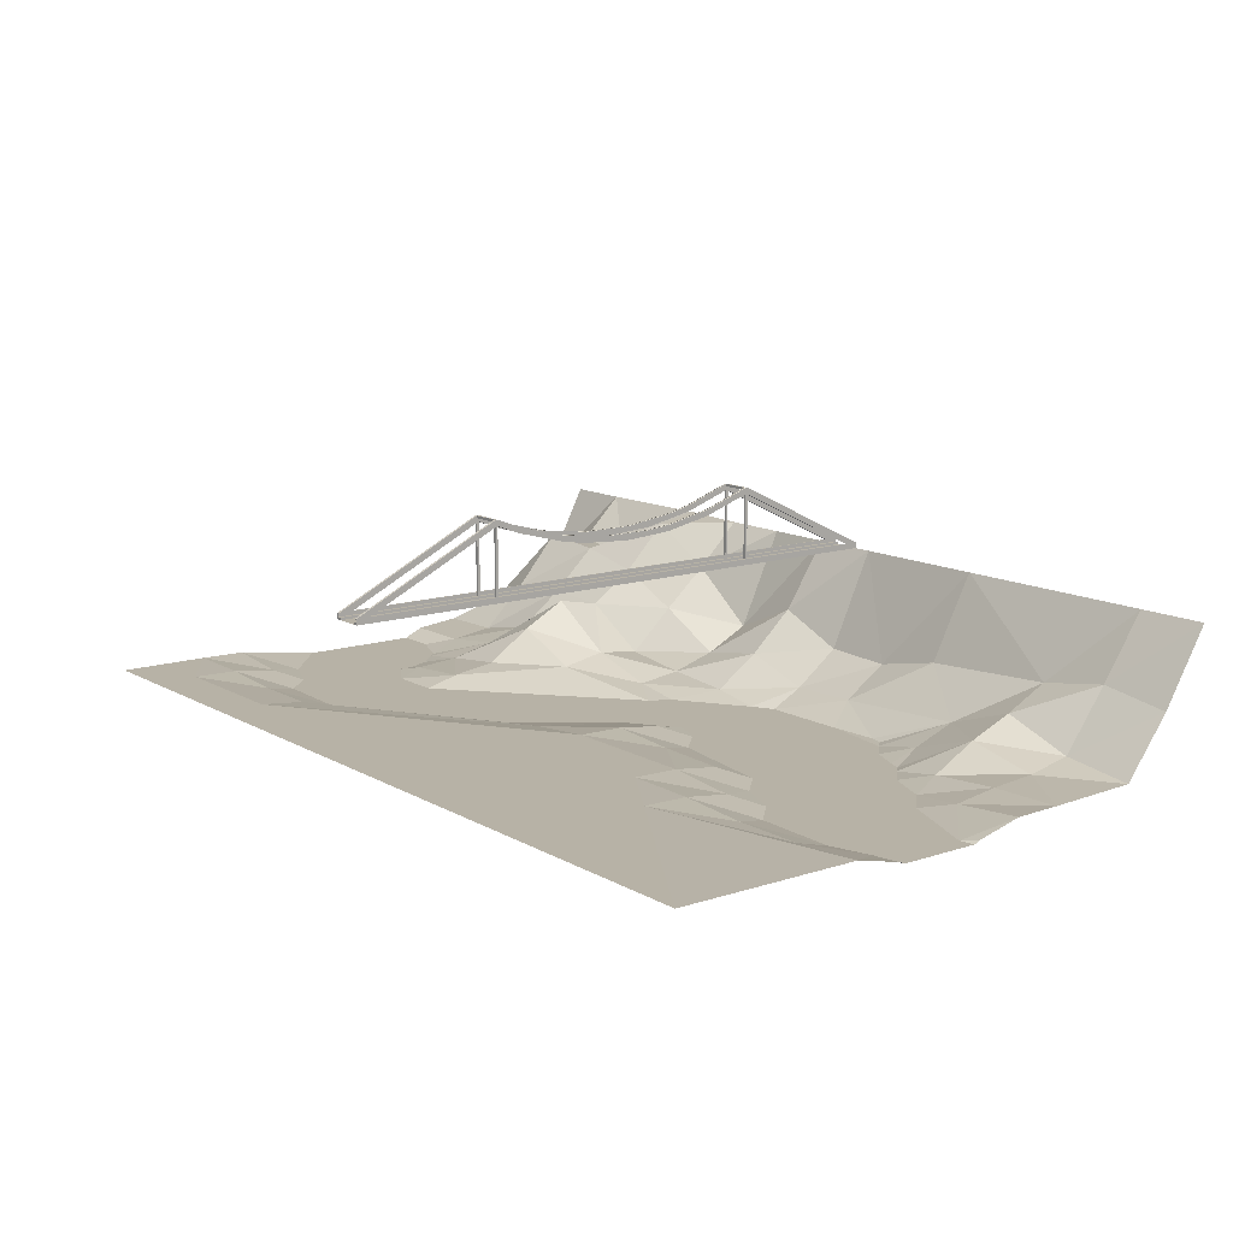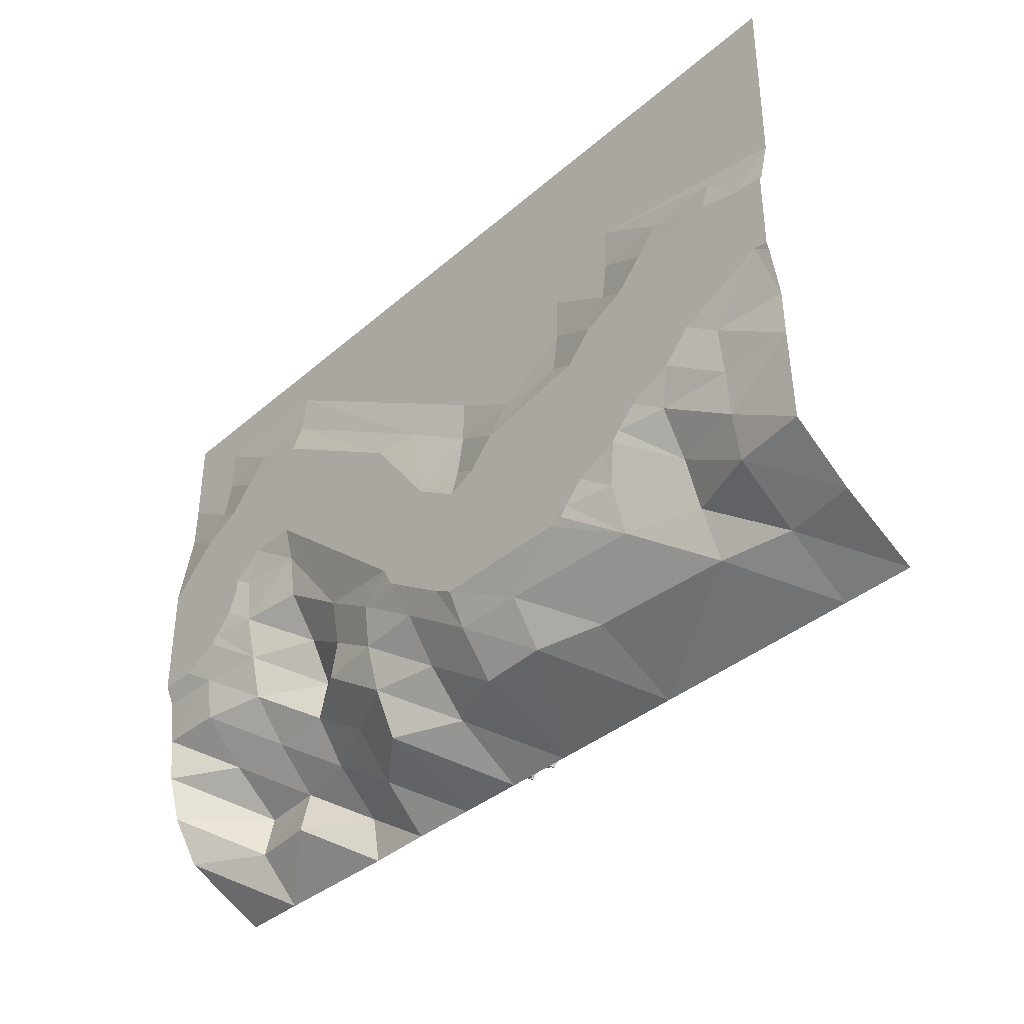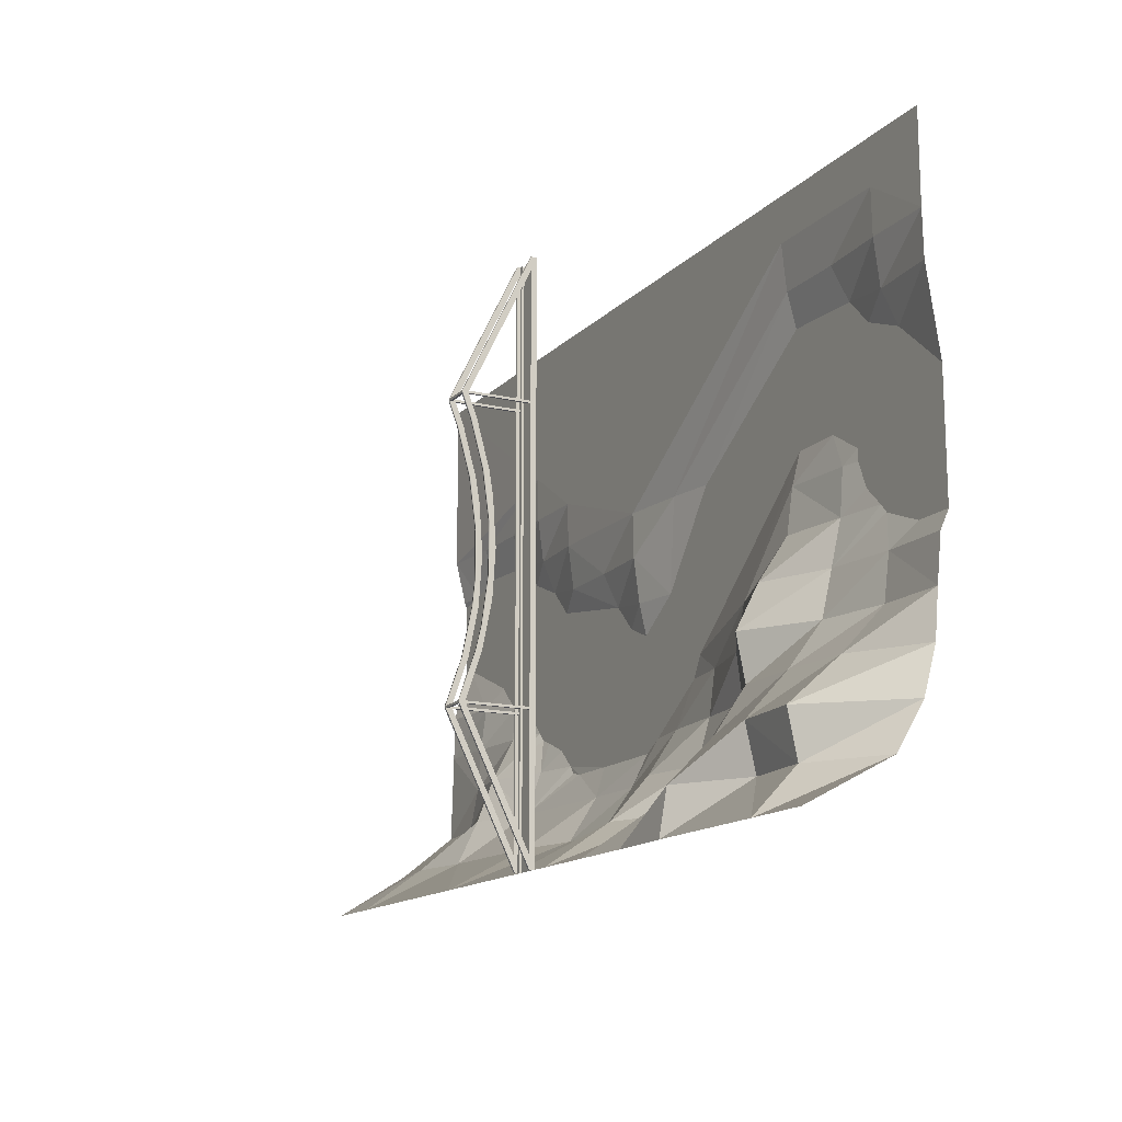
<metadata>
{"format":"obj","ext":"obj","renderer":"f3d","projection":"perspective","resolution":1024,"background":"white","views":[{"elev":12.5,"azim":52.5,"up":"+Y"},{"elev":-37.1,"azim":47.9,"up":"+Z"},{"elev":-14.6,"azim":-117.1,"up":"+Z"}]}
</metadata>
<code>
o Bridge
v -36 -11.17 0
v 41 -11.17 0
v -36 0 -50
v 41 0 -50
v -36 -7.361 -46.15
v -36 -9.713 -42.31
v -36 -10.81 -38.46
v -36 -11.17 -34.62
v -36 -11.59 -30.77
v -36 -11.23 -11.54
v -36 -11.17 -7.692
v 41 -11.23 -15.38
v 41 -12.13 -19.23
v 41 -12.13 -26.92
v 41 -11.23 -30.77
v 41 -11.17 -34.62
v 41 -10.95 -42.31
v 41 -6.164 -46.15
v 35.08 0 -50
v 17.31 0 -50
v 5.462 0 -50
v -0.4615 0 -50
v -6.385 0 -50
v -12.31 0 -50
v -18.23 0.1073 -50
v -30.08 0 -50
v -30.08 -11.17 -3.846
v -30.08 -11.23 -7.692
v -30.08 -11.73 -11.54
v -30.08 -11.58 -30.77
v -30.08 -11.07 -34.62
v -30.08 -7.383 -38.46
v -30.08 -2.925 -42.31
v -30.08 -3.722 -46.15
v -24.15 -11.58 -7.692
v -24.15 -12.04 -23.08
v -24.15 -11.73 -26.92
v -24.15 -10.83 -30.77
v -24.15 -9.915 -34.62
v -24.15 -6.952 -38.46
v -24.15 -3.343 -42.31
v -24.15 -4.206 -46.15
v -18.23 -11.17 -3.846
v -18.23 -11.58 -7.692
v -18.23 -11.58 -23.08
v -18.23 -11.02 -26.92
v -18.23 -8.418 -30.77
v -18.23 -6.408 -34.62
v -18.23 -7.174 -38.46
v -18.23 -4.505 -42.31
v -18.23 -0.566 -46.15
v -12.31 -10.83 -30.77
v -12.31 -10.08 -34.62
v -12.31 -10.58 -38.46
v -12.31 -7.083 -42.31
v -12.31 -3.785 -46.15
v -6.385 -11.73 -34.62
v -6.385 -11.23 -38.46
v -6.385 -10.07 -42.31
v -6.385 -8.199 -46.15
v -0.4615 -11.73 -19.23
v -0.4615 -11.68 -38.46
v -0.4615 -9.077 -42.31
v -0.4615 -5.668 -46.15
v 5.462 -11.17 -19.23
v 5.462 -11.23 -23.08
v 5.462 -11.73 -26.92
v 5.462 -10.91 -42.31
v 5.462 -8.087 -46.15
v 11.38 -11.58 -23.08
v 11.38 -10.78 -42.31
v 11.38 -8.301 -46.15
v 17.31 -11.17 -15.38
v 17.31 -11.23 -19.23
v 17.31 -11.73 -23.08
v 17.31 -7.028 -46.15
v 23.23 -11.17 -11.54
v 23.23 -11.23 -15.38
v 23.23 -11.73 -19.23
v 23.23 -11.52 -38.46
v 23.23 -10.14 -42.31
v 29.15 -11.58 -15.38
v 29.15 -11.66 -34.62
v 29.15 -9.654 -38.46
v 29.15 -8.16 -42.31
v 29.15 -6.327 -46.15
v 35.08 -11.58 -15.38
v 35.08 -11.73 -30.77
v 35.08 -11.23 -34.62
v 35.08 -10.94 -38.46
v 35.08 -10.22 -42.31
v 35.08 -5.293 -46.15
v -31.22 -12.35 -14.64
v -36 -12.35 -18.84
v -32.59 -12.35 -29.14
v -28.28 -12.35 -26.92
v -26.63 -12.35 -25.32
v -25.71 -12.35 -23.08
v -18.23 -12.35 -20.22
v -18.23 -12.35 -10.55
v -4.588 -12.35 -19.23
v -2.258 -12.35 -34.62
v -3.222 -12.35 -32.82
v 5.462 -12.35 -29.6
v 1.335 -12.35 -26.92
v 7.936 -12.35 -28.53
v 22.09 -12.35 -22.34
v 28.01 -12.35 -18.49
v 38.35 -12.35 -19.23
v 19.78 -12.35 -24.68
v 10.24 -12.35 -26.18
v 25.71 -12.35 -20.84
v 35.08 -12.35 -18.24
v 41 -12.35 -19.72
v -27.6 -12.35 -13.15
v -25.29 -12.35 -10.8
v -28.94 -12.35 -27.66
v -36 -12.35 -29.15
v 41 -12.35 -26.43
v 39.81 -12.35 -26.15
v 32.6 -12.35 -29.16
v 30.29 -12.35 -31.51
v 26.68 -12.35 -33.01
v 25.03 -12.35 -34.62
v 24.37 -12.35 -35.36
v 23.23 -12.35 -35.78
v 20.76 -12.35 -36.85
v 19.1 -12.35 -38.46
v 18.45 -12.31 -39.2
v 17.31 -12.27 -39.45
v 12.91 -12.35 -39.45
v 5.462 -12.35 -39.45
v 3.665 -12.35 -38.46
v -22.63 -12.35 -20.22
v -25.71 -12.35 -22.06
v 1.56 0 0
v 3.44 8e-06 -50
v 1.56 8e-06 -50
v 3.44 0 0
v 1.25 8e-06 -50
v 1.15 0 0
v 1.15 8e-06 -50
v 1.25 0 0
v 3.85 8e-06 -50
v 3.75 8e-06 -50
v 3.85 0 0
v 3.75 0 0
v 1.56 0.2 0
v 1.25 0.2 -12.4
v 1.25 0.2 0
v 1.35 0.2 -12.4
v 1.35 0.2 -12.6
v 1.35 0.2 -37.4
v 1.35 0.2 -37.6
v 1.56 0.2 -50
v 1.25 0.2 -37.6
v 1.25 0.2 -50
v 1.25 0.2 -37.4
v 1.25 0.2 -12.6
v 3.44 0.2 0
v 3.65 0.2 -12.4
v 3.44 0.2 -50
v 3.75 0.2 0
v 3.75 0.2 -12.4
v 3.75 0.2 -12.6
v 3.65 0.2 -37.4
v 3.65 0.2 -12.6
v 3.75 0.2 -37.4
v 3.75 0.2 -37.6
v 3.65 0.2 -37.6
v 3.75 0.2 -50
v 3.85 0.5 0
v 3.75 0.5 0
v 3.75 0.5 -1.148
v 3.75 0.5 -12.4
v 1.15 0.5 -50
v 1.25 0.5 -50
v 1.15 6.5 -12.6
v 1.15 6.5 -12.4
v 1.15 0.5 -12.4
v 1.15 6.5 -37.6
v 1.15 6.5 -37.4
v 1.15 6 -37.4
v 1.15 0.5 -37.4
v 1.15 0.5 -1.148
v 1.15 0.5 0
v 1.15 0.5 -12.6
v 1.15 6 -12.6
v 1.15 0.5 -37.6
v 1.15 5.945 -37.6
v 1.15 0.5 -48.85
v 1.15 5.945 -12.4
v 1.25 0.5 0
v 1.25 0.5 -37.6
v 1.25 0.5 -48.85
v 3.85 0.5 -1.148
v 3.85 0.5 -12.4
v 3.85 0.5 -12.6
v 3.85 5.945 -12.4
v 3.85 6.5 -12.4
v 3.85 6.5 -12.6
v 3.85 6 -12.6
v 3.75 6 -12.6
v 3.65 6.3 -12.6
v 3.65 6 -12.6
v 3.75 6.5 -12.6
v 3.65 6.5 -12.6
v 3.65 6.3 -12.4
v 3.65 5.945 -12.4
v 3.75 5.945 -12.4
v 3.75 0.5 -37.4
v 3.75 0.5 -12.6
v 3.85 0.5 -37.4
v 3.65 6.3 -37.6
v 3.65 6 -37.4
v 3.65 6.3 -37.4
v 3.65 5.945 -37.6
v 3.75 6 -37.4
v 1.25 0.5 -12.6
v 1.25 0.5 -37.4
v 1.25 0.5 -1.148
v 1.35 6.5 -12.6
v 1.35 6.3 -12.6
v 1.35 5.945 -12.4
v 1.25 0.5 -12.4
v 1.35 6.5 -12.4
v 3.65 6.5 -12.4
v 3.75 6.5 -12.4
v 3.85 6 -37.4
v 1.35 5.945 -37.6
v 1.25 5.945 -37.6
v 1.35 6 -37.4
v 1.35 6.3 -37.4
v 1.35 6.5 -37.4
v 1.25 6.5 -37.6
v 1.35 6.5 -37.6
v 3.65 6.5 -37.6
v 3.65 6.5 -37.4
v 1.35 6.3 -12.4
v 1.35 6 -12.6
v 1.35 6.3 -37.6
v 3.85 5.243 -14.58
v 3.85 5.743 -14.58
v 3.85 4.131 -18.68
v 3.85 4.631 -18.68
v 3.85 3.781 -20.77
v 3.85 4.07 -22.88
v 3.85 3.5 -25
v 3.85 4.07 -27.12
v 3.85 3.781 -29.23
v 3.85 4.281 -29.23
v 3.85 4.619 -33.39
v 3.85 5.119 -33.39
v 3.85 6.5 -37.4
v 3.65 5.743 -14.58
v 3.65 5.243 -14.58
v 3.65 4.631 -18.68
v 3.65 4.131 -18.68
v 3.65 3.781 -20.77
v 3.65 4.07 -22.88
v 3.65 3.5 -25
v 3.65 4.07 -27.12
v 3.65 4.281 -29.23
v 3.65 3.781 -29.23
v 3.65 5.119 -33.39
v 3.65 4.619 -33.39
v 3.75 6.5 -37.4
v 1.15 5.743 -14.58
v 1.15 5.243 -14.58
v 1.15 4.631 -18.68
v 1.15 4.131 -18.68
v 1.15 3.781 -20.77
v 1.15 4.07 -22.88
v 1.15 3.5 -25
v 1.15 4.07 -27.12
v 1.15 3.781 -29.23
v 1.15 4.631 -31.32
v 1.15 5.119 -33.39
v 1.15 4.619 -33.39
v 1.35 5.743 -14.58
v 1.35 4.631 -18.68
v 1.35 4.631 -31.32
v 1.35 4.07 -27.12
v 1.35 5.119 -33.39
v 1.35 4.07 -22.88
v 1.35 5.243 -14.58
v 1.35 4.131 -18.68
v 1.35 3.781 -20.77
v 1.35 3.5 -25
v 1.35 3.781 -29.23
v 1.35 4.619 -33.39
v 1.35 0.5 -48.85
v 1.35 0.5 -50
v 3.85 0.5 -50
v 3.75 0.5 -50
v 3.85 0.5 -37.6
v 3.85 0.5 -48.85
v 3.85 6.5 -37.6
v 3.85 5.945 -37.6
v 3.75 0.5 -48.85
v 3.75 0.5 -37.6
v 3.65 0.5 -50
v 3.65 0.5 -48.85
v 3.65 0.5 -1.148
v 3.65 0.5 0
v 1.35 0.5 -1.148
v 1.35 0.5 0
f 92 4 19
f 5 26 3
f 42 26 34
f 51 24 25
f 56 23 24
f 60 22 23
f 64 21 22
f 62 57 102
f 72 21 69
f 10 93 94
f 91 18 92
f 43 27 1
f 128 80 81
f 11 29 10
f 84 80 125
f 8 32 7
f 7 33 6
f 6 34 5
f 30 39 31
f 32 41 33
f 75 107 110
f 41 42 34
f 37 47 38
f 38 48 39
f 117 96 38
f 54 55 49
f 41 51 42
f 68 69 63
f 49 40 39
f 46 52 47
f 47 53 48
f 49 55 50
f 41 34 33
f 75 110 111
f 80 126 125
f 52 46 45
f 81 76 71
f 53 58 54
f 30 31 8
f 55 60 56
f 27 28 11
f 57 62 58
f 58 63 59
f 59 64 60
f 73 43 77
f 68 63 62
f 62 102 133
f 12 13 109
f 63 69 64
f 65 70 66
f 68 72 69
f 100 116 35
f 74 70 65
f 71 76 72
f 36 37 97
f 44 101 100
f 45 99 52
f 81 80 84
f 83 123 122
f 83 90 84
f 84 91 85
f 85 92 86
f 105 101 61
f 88 16 89
f 132 131 71
f 90 17 91
f 81 86 76
f 92 18 4
f 5 34 26
f 42 51 25
f 43 65 61
f 56 60 23
f 60 64 22
f 64 69 21
f 72 76 20
f 32 8 31
f 68 62 133
f 86 92 19
f 77 12 87
f 11 28 29
f 15 88 120
f 86 20 76
f 7 32 33
f 6 33 34
f 50 41 40
f 31 39 40
f 35 27 43
f 65 43 73
f 37 46 47
f 38 47 48
f 39 48 49
f 131 130 71
f 79 74 73
f 107 74 79
f 111 66 70
f 47 52 53
f 27 35 28
f 50 55 56
f 29 28 116
f 30 117 38
f 30 95 117
f 54 58 59
f 55 59 60
f 103 102 57
f 58 62 63
f 59 63 64
f 134 45 36
f 57 53 52
f 61 65 66
f 56 51 50
f 77 82 78
f 130 81 71
f 30 8 9
f 124 83 84
f 73 78 79
f 109 113 87
f 43 2 77
f 83 89 90
f 84 90 91
f 85 91 92
f 78 73 77
f 88 15 16
f 84 85 81
f 113 108 82
f 35 44 100
f 49 50 40
f 72 68 71
f 9 95 30
f 88 122 121
f 98 135 36
f 88 121 120
f 16 90 89
f 39 30 38
f 103 57 52
f 68 132 71
f 82 87 113
f 107 79 112
f 29 116 115
f 104 67 106
f 83 122 89
f 86 19 20
f 79 108 112
f 53 49 48
f 128 127 80
f 50 51 41
f 67 111 106
f 93 29 115
f 124 123 83
f 120 14 15
f 27 11 1
f 99 103 52
f 2 12 77
f 44 43 61
f 79 78 108
f 16 17 90
f 108 78 82
f 67 66 111
f 43 1 2
f 87 12 109
f 116 28 35
f 99 45 134
f 67 104 105
f 68 133 132
f 130 129 81
f 93 10 29
f 9 118 95
f 74 65 73
f 88 89 122
f 44 35 43
f 126 80 127
f 128 81 129
f 77 87 82
f 85 86 81
f 124 84 125
f 53 54 49
f 13 114 109
f 119 14 120
f 37 96 97
f 44 61 101
f 31 40 32
f 42 25 26
f 72 20 21
f 97 98 36
f 75 74 107
f 36 135 134
f 57 58 53
f 40 41 32
f 61 66 105
f 45 46 37
f 56 24 51
f 96 37 38
f 91 17 18
f 70 75 111
f 54 59 55
f 36 45 37
f 74 75 70
f 66 67 105
f 114 119 120
f 113 109 120
f 121 113 120
f 102 103 104
f 107 112 123
f 110 107 123
f 100 101 99
f 110 123 124
f 116 100 134
f 106 111 131
f 121 122 112
f 111 127 131
f 122 123 112
f 109 114 120
f 101 105 103
f 99 101 103
f 108 113 121
f 112 108 121
f 104 106 132
f 130 128 129
f 131 128 130
f 134 135 115
f 95 94 96
f 96 94 135
f 100 99 134
f 94 93 135
f 133 102 104
f 110 124 126
f 118 94 95
f 132 133 104
f 131 132 106
f 111 110 127
f 127 128 131
f 117 95 96
f 97 96 135
f 93 115 135
f 124 125 126
f 115 116 134
f 127 110 126
f 105 104 103
f 98 97 135
f 142 176 157
f 296 297 300
f 292 195 177
f 235 241 231
f 201 203 206
f 236 241 235
f 213 211 212
f 200 199 210
f 205 203 204
f 203 206 204
f 220 159 158
f 220 219 159
f 206 207 204
f 173 305 304
f 213 212 198
f 164 163 174
f 163 164 161
f 220 184 187
f 173 304 174
f 171 162 170
f 156 157 195
f 163 160 139
f 296 300 301
f 163 173 174
f 152 148 153
f 157 138 140
f 150 143 148
f 170 162 160
f 170 161 167
f 144 147 145
f 172 173 163
f 145 162 171
f 294 144 171
f 143 142 140
f 196 173 172
f 144 145 171
f 192 224 239
f 197 175 174
f 221 185 186
f 221 186 193
f 181 190 231
f 168 167 165
f 177 191 195
f 299 217 214
f 220 187 219
f 221 225 180
f 241 230 231
f 221 193 150
f 169 301 300
f 228 227 208
f 195 191 189
f 186 141 150
f 177 176 191
f 197 174 196
f 137 160 162
f 297 295 300
f 297 294 295
f 150 149 221
f 174 175 164
f 168 212 211
f 181 231 235
f 194 156 195
f 168 166 167
f 210 228 208
f 176 177 157
f 226 179 239
f 155 136 138
f 208 209 210
f 267 218 216
f 146 172 163
f 157 156 154
f 155 157 154
f 168 165 212
f 155 148 136
f 141 143 150
f 137 139 160
f 195 189 194
f 201 202 203
f 218 215 216
f 157 155 138
f 295 294 171
f 151 149 150
f 169 171 170
f 158 159 152
f 145 137 162
f 160 161 170
f 298 299 214
f 163 139 147
f 196 174 173
f 152 151 148
f 155 154 153
f 147 146 163
f 160 163 161
f 150 193 186
f 171 169 300
f 140 142 157
f 148 155 153
f 237 298 214
f 238 267 216
f 144 146 147
f 221 180 185
f 179 192 239
f 254 218 229
f 300 295 171
f 292 177 293
f 151 150 148
f 149 225 221
f 200 210 228
f 157 177 195
f 143 141 142
f 153 158 152
f 143 136 148
f 254 267 218
f 139 138 136
f 139 137 138
f 188 178 223
f 198 201 199
f 173 172 200
f 197 196 146
f 227 305 173
f 183 181 189
f 153 232 220
f 178 222 223
f 170 217 301
f 173 200 228
f 166 168 211
f 206 207 228
f 225 149 151
f 262 263 264
f 272 274 289
f 223 239 224
f 195 292 231
f 286 287 281
f 299 217 300
f 237 214 241
f 256 258 244
f 248 250 249
f 175 197 210
f 226 208 227
f 228 227 173
f 234 182 278
f 212 165 167
f 188 269 286
f 294 295 298
f 266 215 218
f 303 217 214
f 286 271 287
f 249 262 260
f 177 176 235
f 277 275 283
f 205 203 212
f 252 266 218
f 274 272 273
f 218 229 252
f 224 192 225
f 167 205 212
f 226 239 208
f 151 224 225
f 216 233 241
f 287 271 272
f 286 269 271
f 202 198 212
f 240 152 219
f 288 289 285
f 285 289 283
f 234 238 236
f 203 202 212
f 275 277 276
f 216 241 214
f 180 187 141
f 184 189 142
f 185 180 141
f 174 304 209
f 182 183 233
f 237 302 303
f 267 254 298
f 235 234 236
f 187 192 178
f 209 161 175
f 241 233 232
f 219 187 188
f 252 229 253
f 283 275 273
f 295 302 298
f 188 240 219
f 232 153 154
f 170 167 166
f 246 259 261
f 217 299 301
f 183 184 220
f 298 254 229
f 293 236 292
f 201 206 228
f 227 304 305
f 285 281 288
f 232 234 284
f 232 183 220
f 207 222 226
f 306 226 307
f 245 243 242
f 232 154 241
f 253 254 267
f 232 291 279
f 198 197 146
f 276 274 275
f 199 197 198
f 306 224 226
f 234 216 238
f 182 235 181
f 222 179 226
f 206 201 243
f 210 199 174
f 199 196 174
f 280 222 223
f 191 176 142
f 260 257 245
f 170 166 215
f 277 278 279
f 183 182 181
f 268 222 280
f 307 226 179
f 265 266 263
f 222 178 179
f 283 273 285
f 250 252 251
f 207 223 222
f 281 270 268
f 187 184 142
f 182 234 235
f 161 164 175
f 189 190 231
f 224 306 221
f 271 269 270
f 258 256 257
f 196 172 146
f 244 259 246
f 227 209 304
f 278 182 183
f 236 241 292
f 189 181 190
f 249 250 251
f 213 229 218
f 264 266 252
f 194 189 231
f 208 239 223
f 198 146 213
f 244 246 245
f 201 198 202
f 291 232 284
f 189 191 142
f 167 204 205
f 267 298 237
f 261 259 260
f 231 230 194
f 259 258 257
f 298 299 297
f 170 214 217
f 256 205 255
f 245 257 255
f 211 213 218
f 174 209 210
f 270 269 268
f 186 193 179
f 228 200 201
f 268 178 222
f 196 200 172
f 279 276 277
f 144 296 213
f 230 154 194
f 191 195 231
f 290 279 291
f 209 208 204
f 191 181 176
f 207 206 255
f 293 177 235
f 176 181 235
f 227 228 207
f 223 152 240
f 217 303 300
f 152 159 219
f 265 238 215
f 241 154 230
f 237 236 238
f 204 167 209
f 146 144 213
f 208 223 204
f 234 182 233
f 249 247 248
f 223 240 280
f 215 266 265
f 256 255 257
f 251 262 249
f 202 242 243
f 167 161 209
f 260 262 261
f 214 170 215
f 247 245 246
f 183 232 233
f 290 291 282
f 244 258 259
f 240 286 280
f 248 264 250
f 251 263 262
f 215 238 216
f 234 278 284
f 285 270 281
f 246 261 248
f 235 236 293
f 210 209 175
f 252 253 251
f 264 261 262
f 201 200 199
f 218 215 211
f 151 152 224
f 179 185 186
f 266 264 263
f 229 213 296
f 242 244 245
f 274 273 275
f 246 248 247
f 285 273 270
f 188 187 178
f 284 277 282
f 289 276 290
f 203 205 256
f 259 257 260
f 287 272 288
f 191 190 181
f 216 214 215
f 180 192 187
f 215 166 211
f 296 298 229
f 287 288 281
f 289 274 276
f 248 261 264
f 142 141 187
f 207 204 223
f 277 283 282
f 229 254 253
f 205 204 255
f 301 169 170
f 193 307 179
f 241 230 292
f 256 244 242
f 265 253 267
f 267 238 265
f 299 296 301
f 242 202 203
f 289 290 283
f 282 291 284
f 269 188 268
f 284 278 277
f 238 267 237
f 179 192 185
f 221 185 192
f 249 260 247
f 234 232 233
f 281 268 280
f 221 192 224
f 144 294 297
f 192 180 225
f 232 279 183
f 231 190 191
f 272 289 288
f 234 233 216
f 298 296 299
f 192 179 178
f 256 242 203
f 290 276 279
f 204 207 255
f 196 199 200
f 184 183 189
f 253 263 251
f 300 297 299
f 253 265 263
f 152 223 224
f 188 178 268
f 183 279 278
f 296 144 297
f 209 227 208
f 273 272 270
f 141 186 185
f 280 286 281
f 154 156 194
f 226 227 207
f 226 224 239
f 292 230 231
f 303 214 237
f 272 271 270
f 237 241 236
f 255 206 243
f 260 245 247
f 245 255 243
f 223 240 188
f 298 297 294
f 188 286 240
f 264 252 250
f 302 237 298
f 290 282 283
f 197 199 210
f 220 158 153
f 243 201 202

</code>
